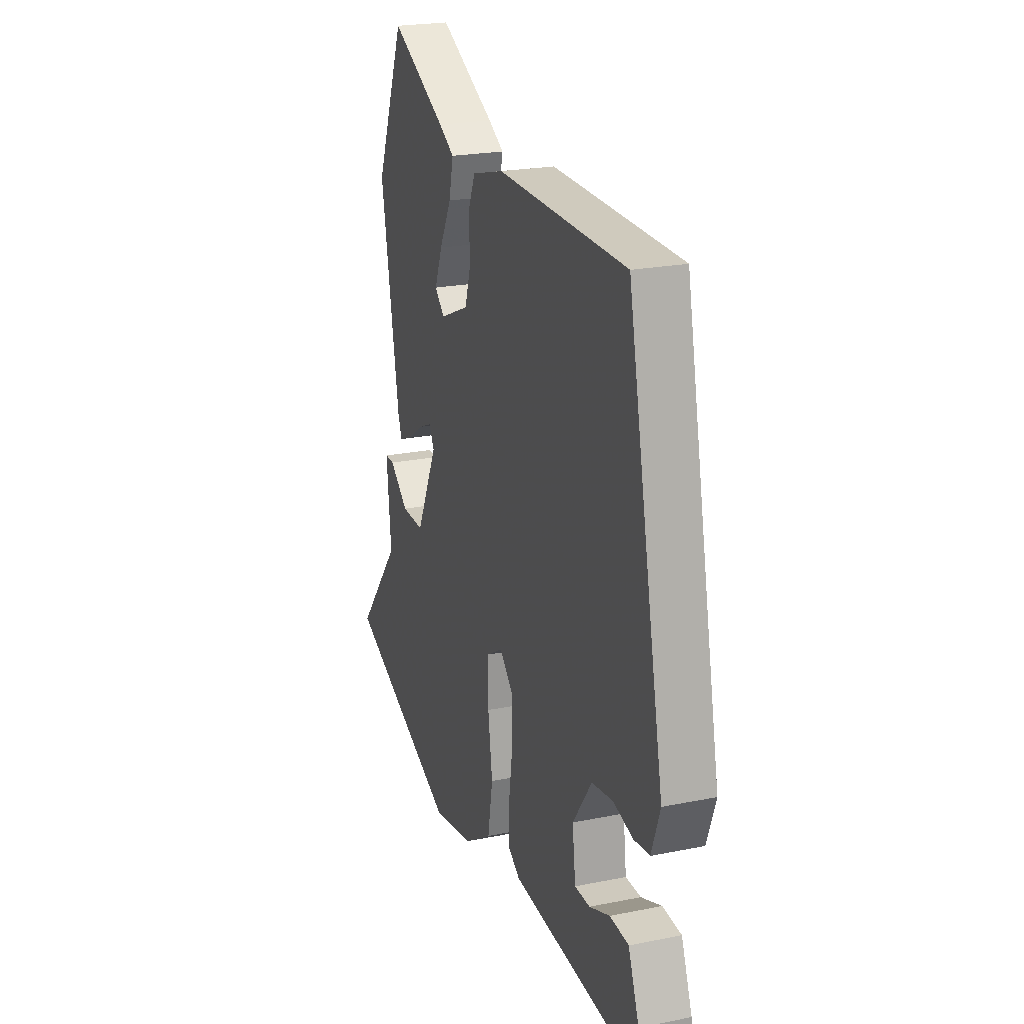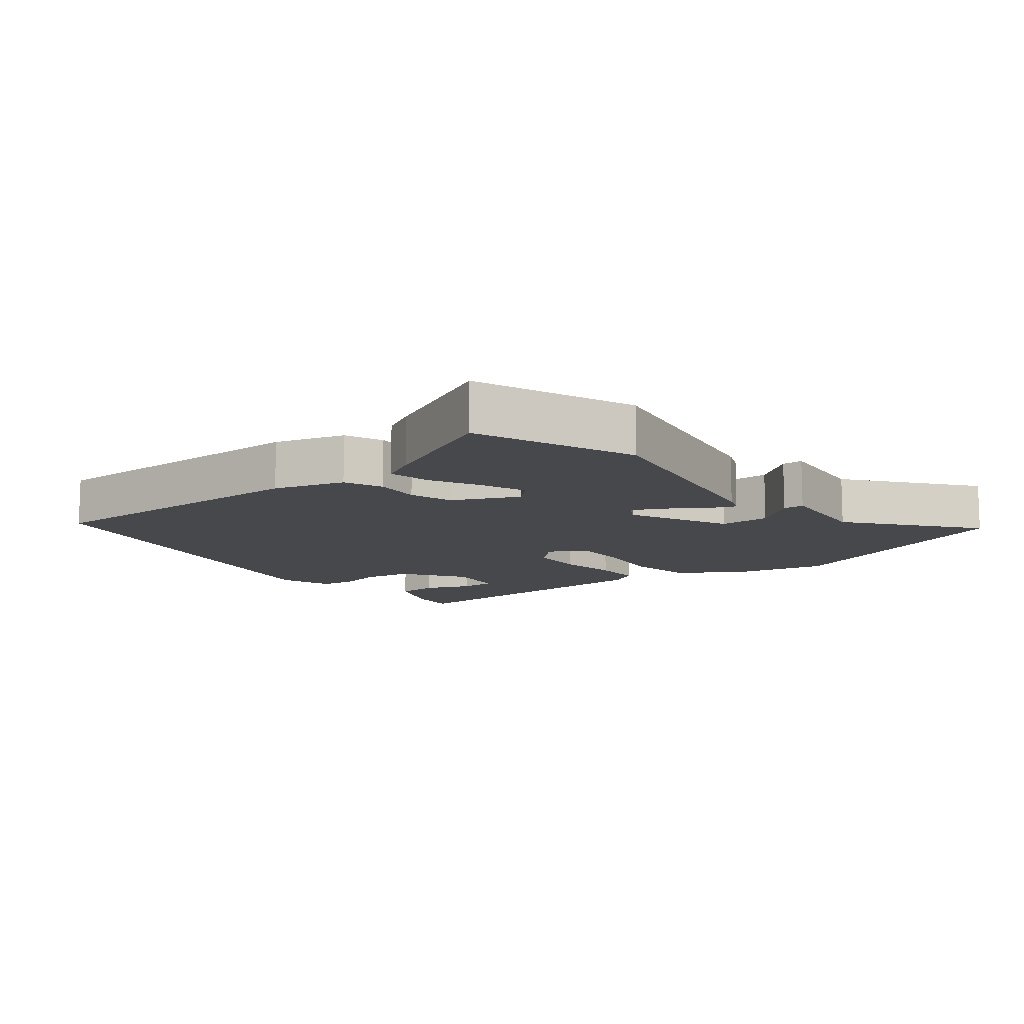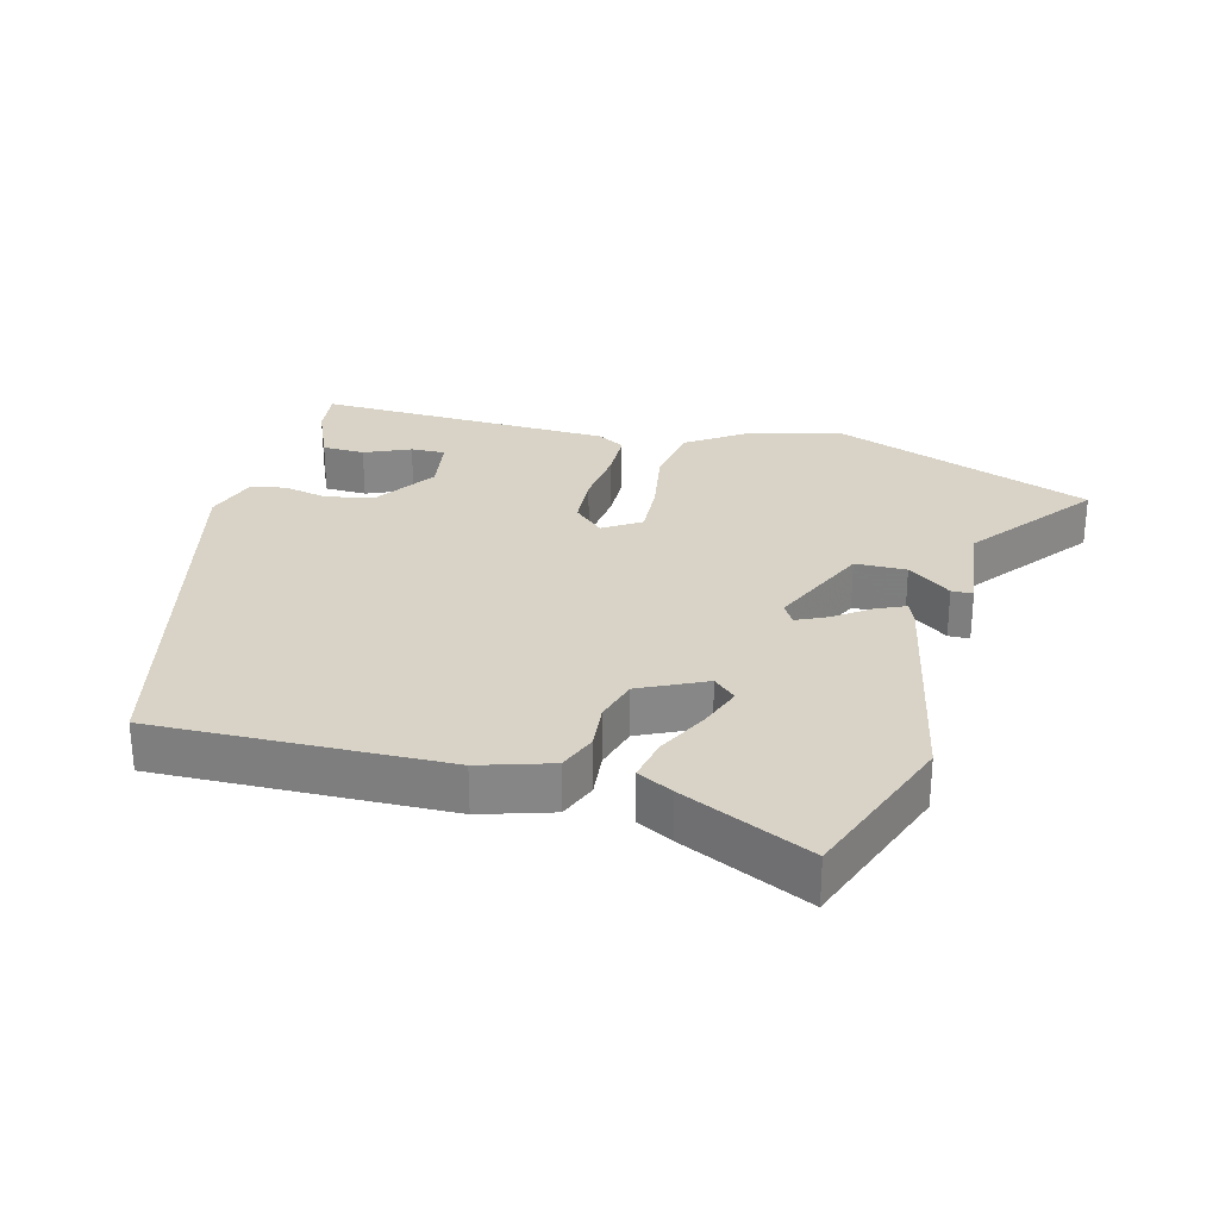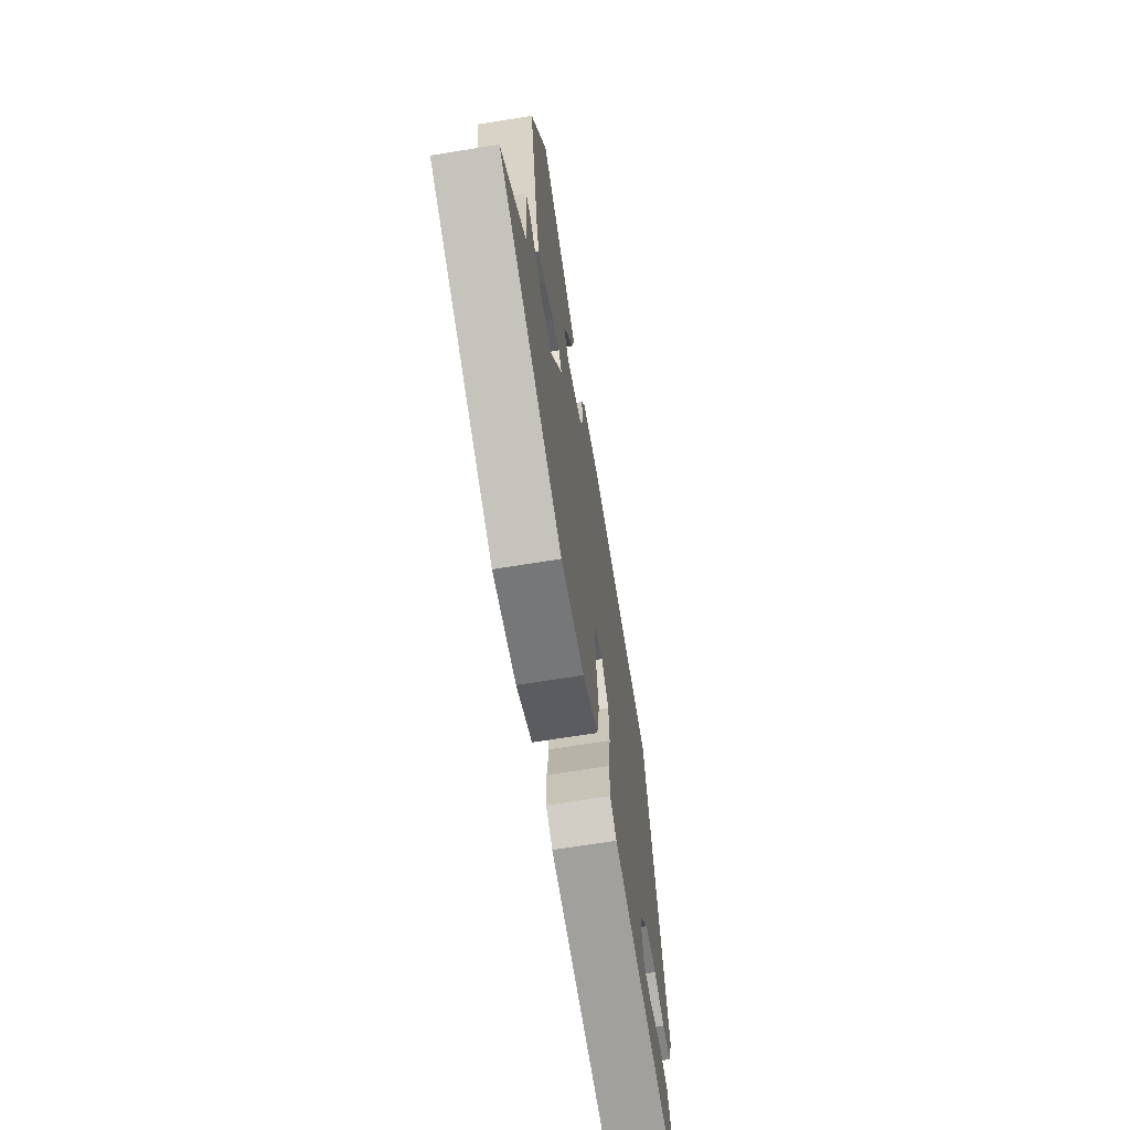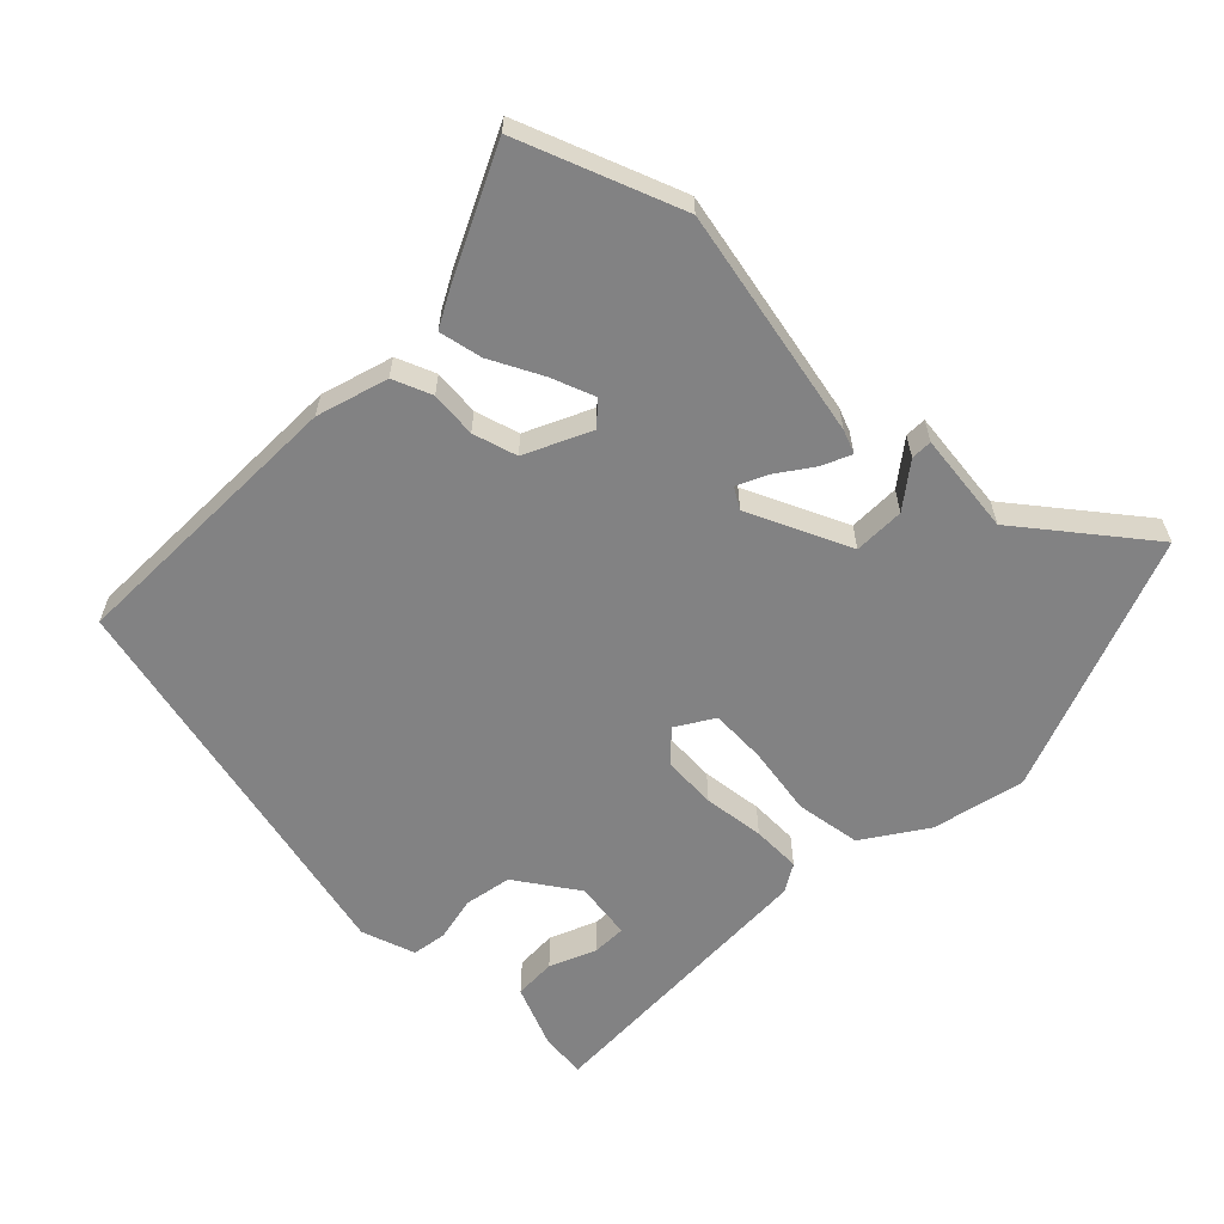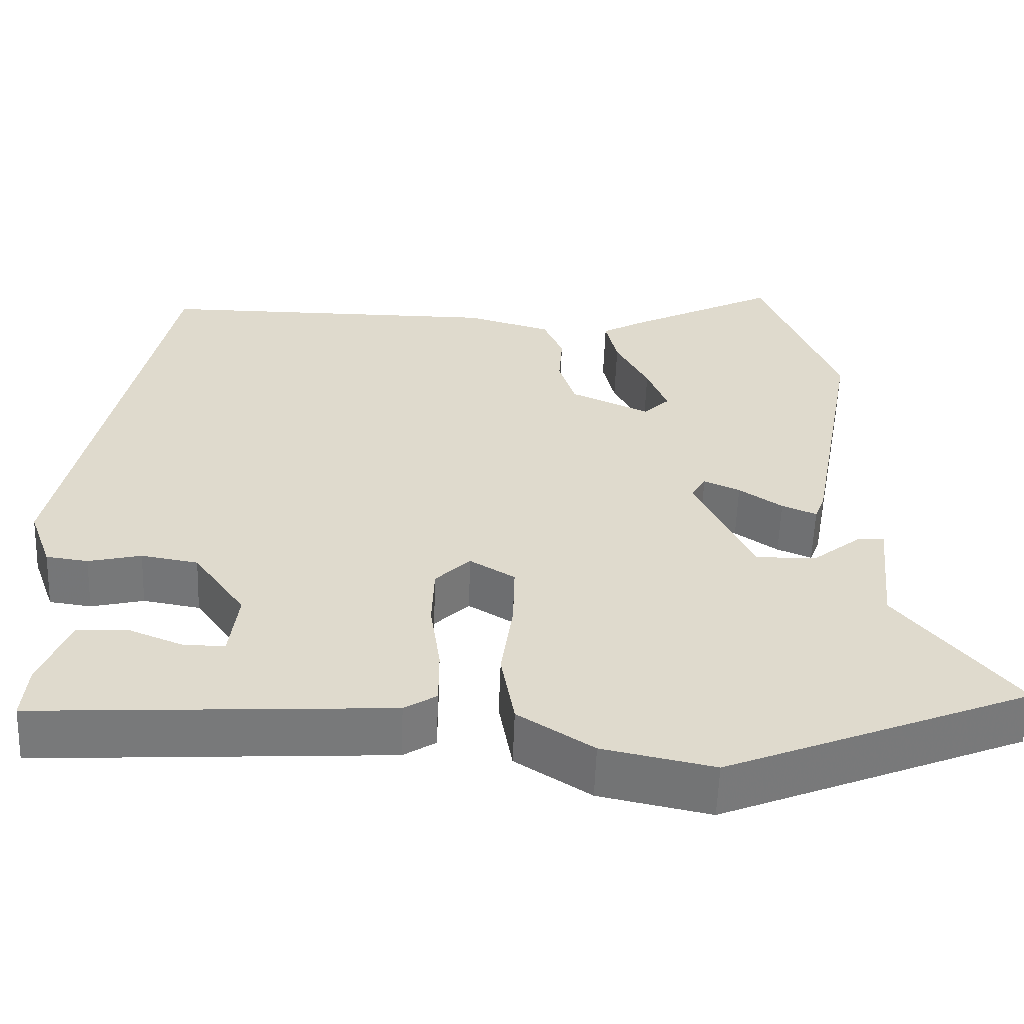
<metadata>
{"format":"obj","ext":"obj","renderer":"f3d","projection":"perspective","resolution":1024,"background":"white","views":[{"elev":22.7,"azim":-109.1,"up":"+Z"},{"elev":-11.3,"azim":37.7,"up":"+Y"},{"elev":28.0,"azim":13.1,"up":"+Y"},{"elev":-68.3,"azim":99.2,"up":"+Z"},{"elev":-60.8,"azim":44.2,"up":"+Y"},{"elev":-57.6,"azim":-2.1,"up":"+Z"}]}
</metadata>
<code>
v 0.699 0.07 -0.419
v 0.313 0.07 -0.576
v 0.172 0.07 -0.547
v 0.077 0.07 -0.486
v 0.06 0.07 -0.388
v 0.075 0.07 -0.283
v 0.077 0.07 -0.198
v 0.02 0.07 -0.164
v -0.024 0.07 -0.207
v -0.027 0.07 -0.289
v -0.014 0.07 -0.381
v -0.014 0.07 -0.455
v -0.055 0.07 -0.481
v -0.503 0.07 -0.508
v -0.497 0.07 -0.438
v -0.46 0.07 -0.343
v -0.396 0.07 -0.339
v -0.326 0.07 -0.367
v -0.274 0.07 -0.367
v -0.263 0.07 -0.279
v -0.328 0.07 -0.187
v -0.4 0.07 -0.175
v -0.467 0.07 -0.191
v -0.52 0.07 -0.184
v -0.549 0.07 -0.103
v -0.422 0.07 0.501
v 0.015 0.07 0.503
v 0.123 0.07 0.473
v 0.148 0.07 0.415
v 0.143 0.07 0.345
v 0.164 0.07 0.279
v 0.264 0.07 0.235
v 0.297 0.07 0.267
v 0.271 0.07 0.332
v 0.23 0.07 0.409
v 0.215 0.07 0.474
v 0.268 0.07 0.504
v 0.459 0.07 0.6
v 0.557 0.07 0.359
v 0.494 0.07 0.01
v 0.481 0.07 -0.025
v 0.437 0.07 -0.007
v 0.382 0.07 0.03
v 0.336 0.07 0.05
v 0.318 0.07 0.018
v 0.391 0.07 -0.134
v 0.468 0.07 -0.133
v 0.532 0.07 -0.082
v 0.564 0.07 -0.082
v 0.549 0.07 -0.236
v 0.699 0 -0.419
v 0.313 0 -0.576
v 0.172 0 -0.547
v 0.077 0 -0.486
v 0.06 0 -0.388
v 0.075 0 -0.283
v 0.077 0 -0.198
v 0.02 0 -0.164
v -0.024 0 -0.207
v -0.027 0 -0.289
v -0.014 0 -0.381
v -0.014 0 -0.455
v -0.055 0 -0.481
v -0.503 0 -0.508
v -0.497 0 -0.438
v -0.46 0 -0.343
v -0.396 0 -0.339
v -0.326 0 -0.367
v -0.274 0 -0.367
v -0.263 0 -0.279
v -0.328 0 -0.187
v -0.4 0 -0.175
v -0.467 0 -0.191
v -0.52 0 -0.184
v -0.549 0 -0.103
v -0.422 0 0.501
v 0.015 0 0.503
v 0.123 0 0.473
v 0.148 0 0.415
v 0.143 0 0.345
v 0.164 0 0.279
v 0.264 0 0.235
v 0.297 0 0.267
v 0.271 0 0.332
v 0.23 0 0.409
v 0.215 0 0.474
v 0.268 0 0.504
v 0.459 0 0.6
v 0.557 0 0.359
v 0.494 0 0.01
v 0.481 0 -0.025
v 0.437 0 -0.007
v 0.382 0 0.03
v 0.336 0 0.05
v 0.318 0 0.018
v 0.391 0 -0.134
v 0.468 0 -0.133
v 0.532 0 -0.082
v 0.564 0 -0.082
v 0.549 0 -0.236
f 47 48 49 50
f 46 47 50
f 46 50 1 2
f 45 46 2 3
f 40 41 42 43
f 40 43 44
f 39 40 44
f 38 39 44
f 34 35 36 37
f 33 34 37 38
f 27 28 29 30
f 27 30 31
f 26 27 31
f 25 26 31 32
f 22 23 24 25
f 21 22 25 32
f 15 16 17 18
f 15 18 19
f 14 15 19
f 13 14 19
f 10 11 12 13
f 9 10 13 19
f 8 9 19 20
f 3 4 5 6
f 45 3 6 7
f 33 38 44 45
f 32 33 45 7
f 8 20 21 32
f 7 8 32
f 100 99 98 97
f 100 97 96
f 52 51 100 96
f 53 52 96 95
f 93 92 91 90
f 94 93 90
f 94 90 89
f 94 89 88
f 87 86 85 84
f 88 87 84 83
f 80 79 78 77
f 81 80 77
f 81 77 76
f 82 81 76 75
f 75 74 73 72
f 82 75 72 71
f 68 67 66 65
f 69 68 65
f 69 65 64
f 69 64 63
f 63 62 61 60
f 69 63 60 59
f 70 69 59 58
f 56 55 54 53
f 57 56 53 95
f 95 94 88 83
f 57 95 83 82
f 82 71 70 58
f 82 58 57
f 1 51 52 2
f 2 52 53 3
f 3 53 54 4
f 4 54 55 5
f 5 55 56 6
f 6 56 57 7
f 7 57 58 8
f 8 58 59 9
f 9 59 60 10
f 10 60 61 11
f 11 61 62 12
f 12 62 63 13
f 13 63 64 14
f 14 64 65 15
f 15 65 66 16
f 16 66 67 17
f 17 67 68 18
f 18 68 69 19
f 19 69 70 20
f 20 70 71 21
f 21 71 72 22
f 22 72 73 23
f 23 73 74 24
f 24 74 75 25
f 25 75 76 26
f 26 76 77 27
f 27 77 78 28
f 28 78 79 29
f 29 79 80 30
f 30 80 81 31
f 31 81 82 32
f 32 82 83 33
f 33 83 84 34
f 34 84 85 35
f 35 85 86 36
f 36 86 87 37
f 37 87 88 38
f 38 88 89 39
f 39 89 90 40
f 40 90 91 41
f 41 91 92 42
f 42 92 93 43
f 43 93 94 44
f 44 94 95 45
f 45 95 96 46
f 46 96 97 47
f 47 97 98 48
f 48 98 99 49
f 49 99 100 50
f 50 100 51 1

</code>
